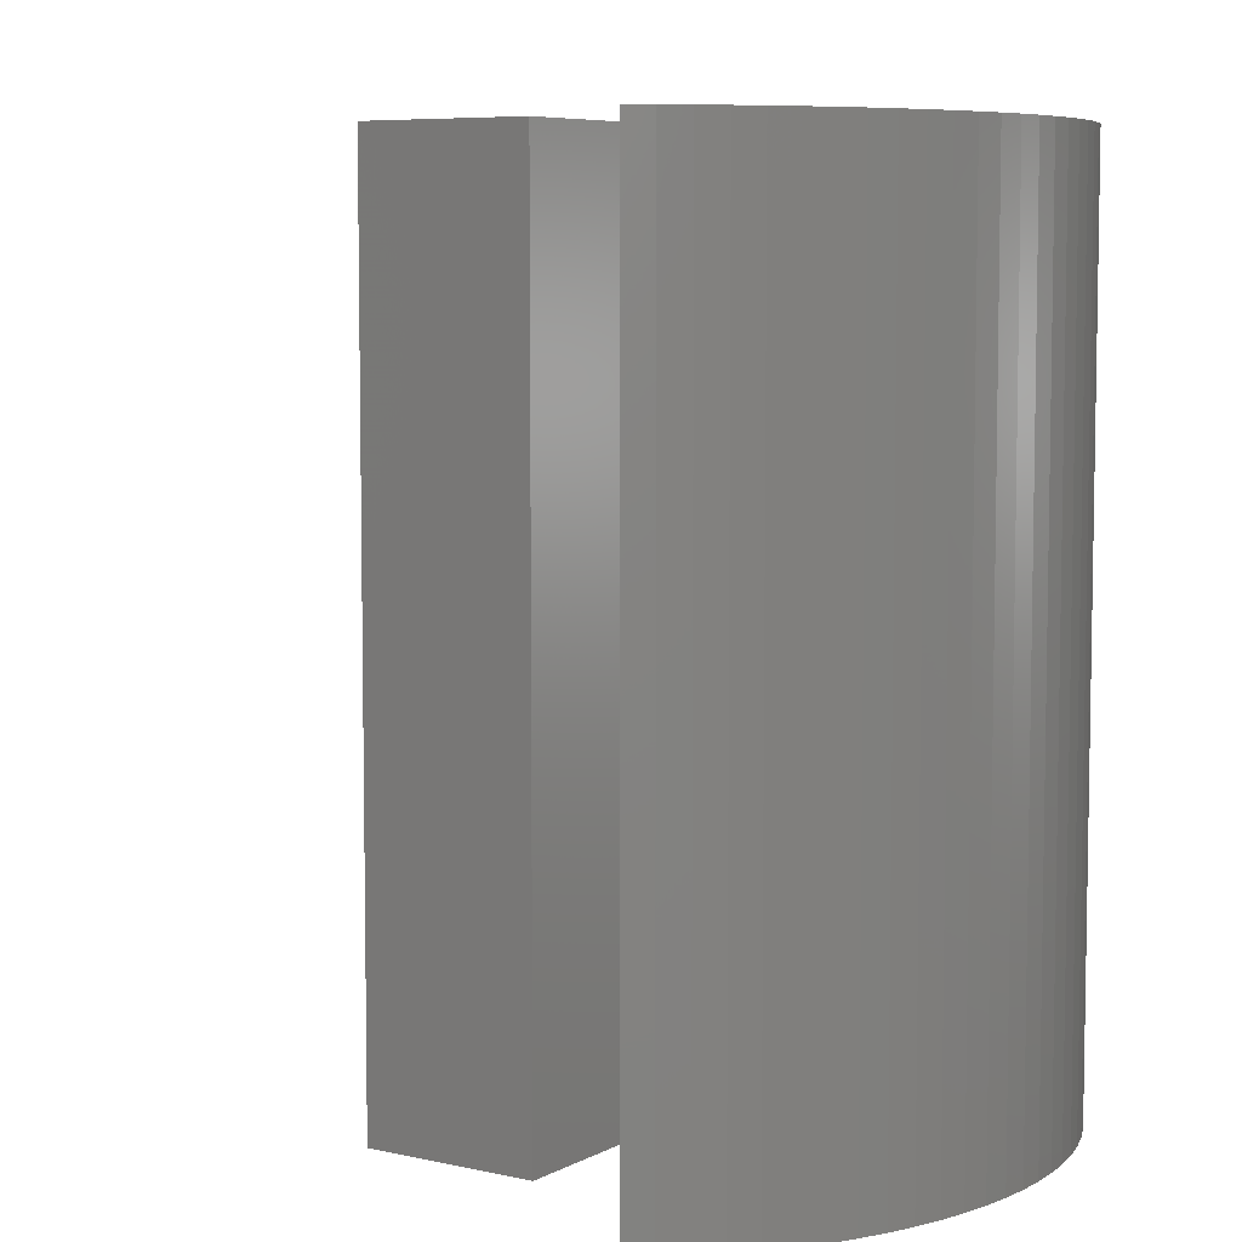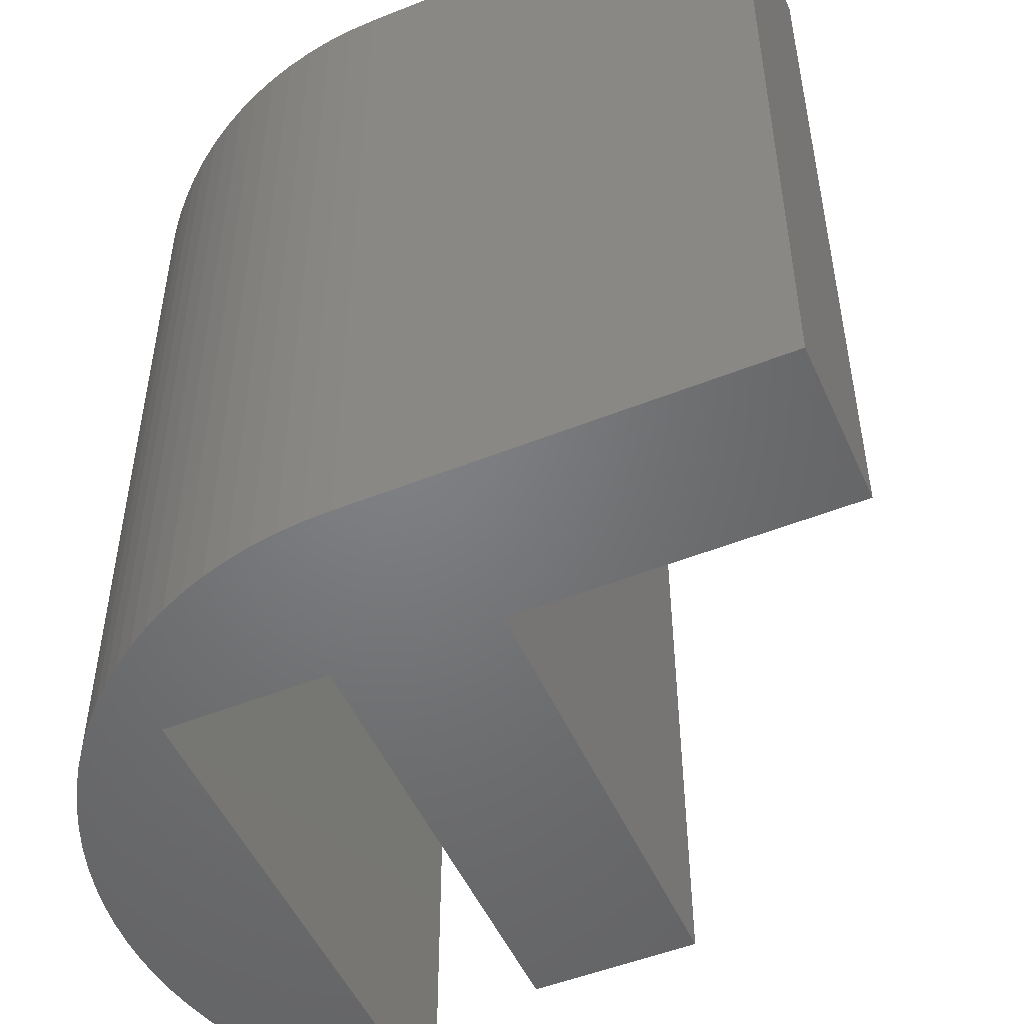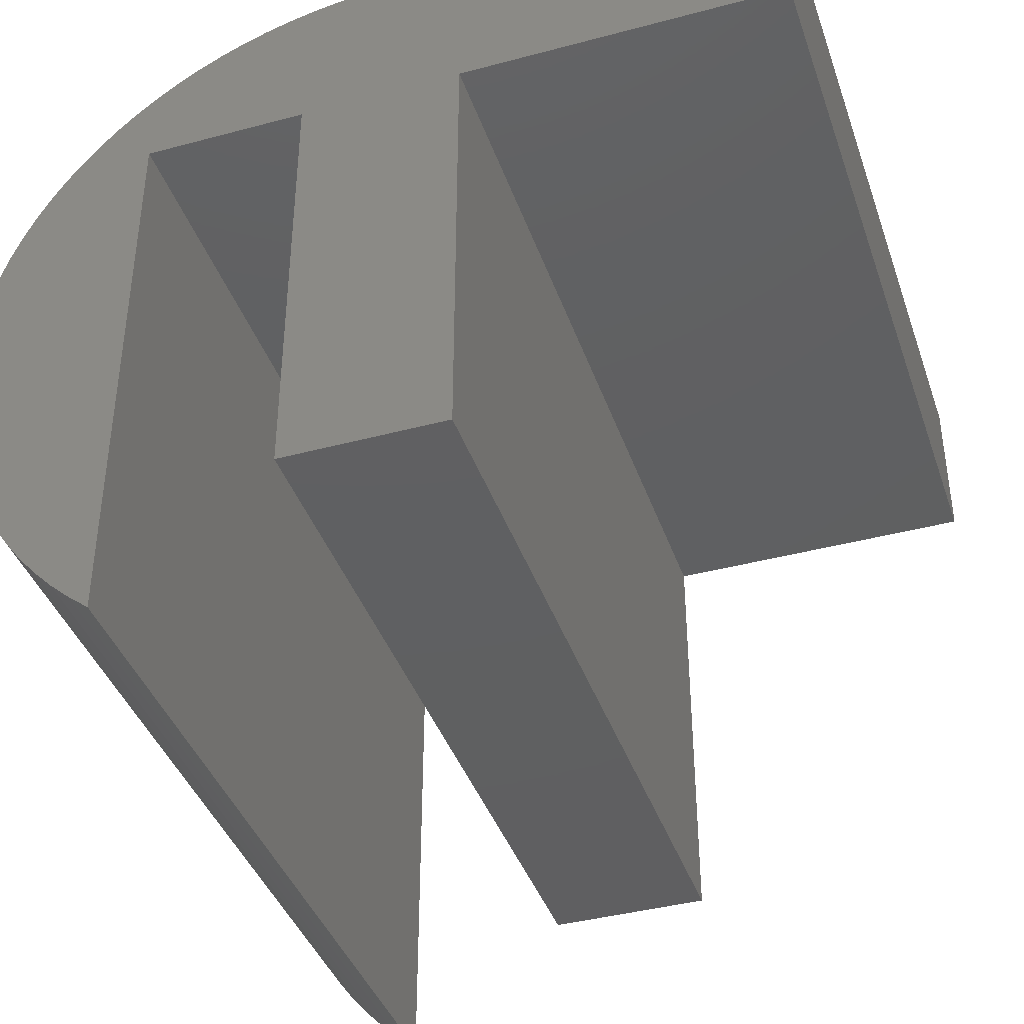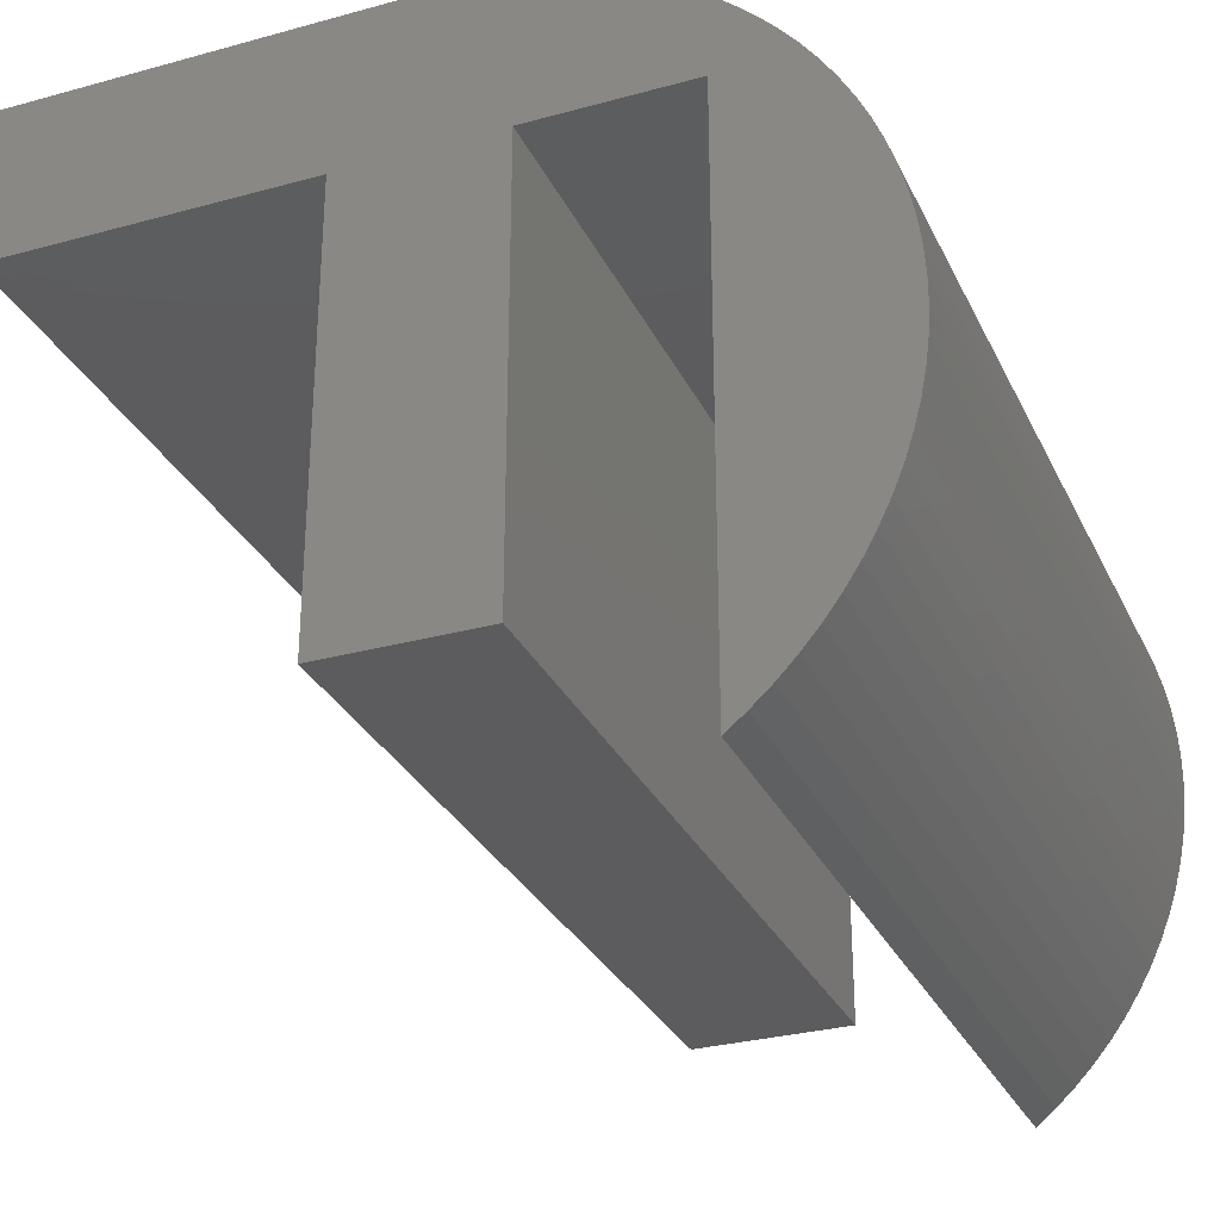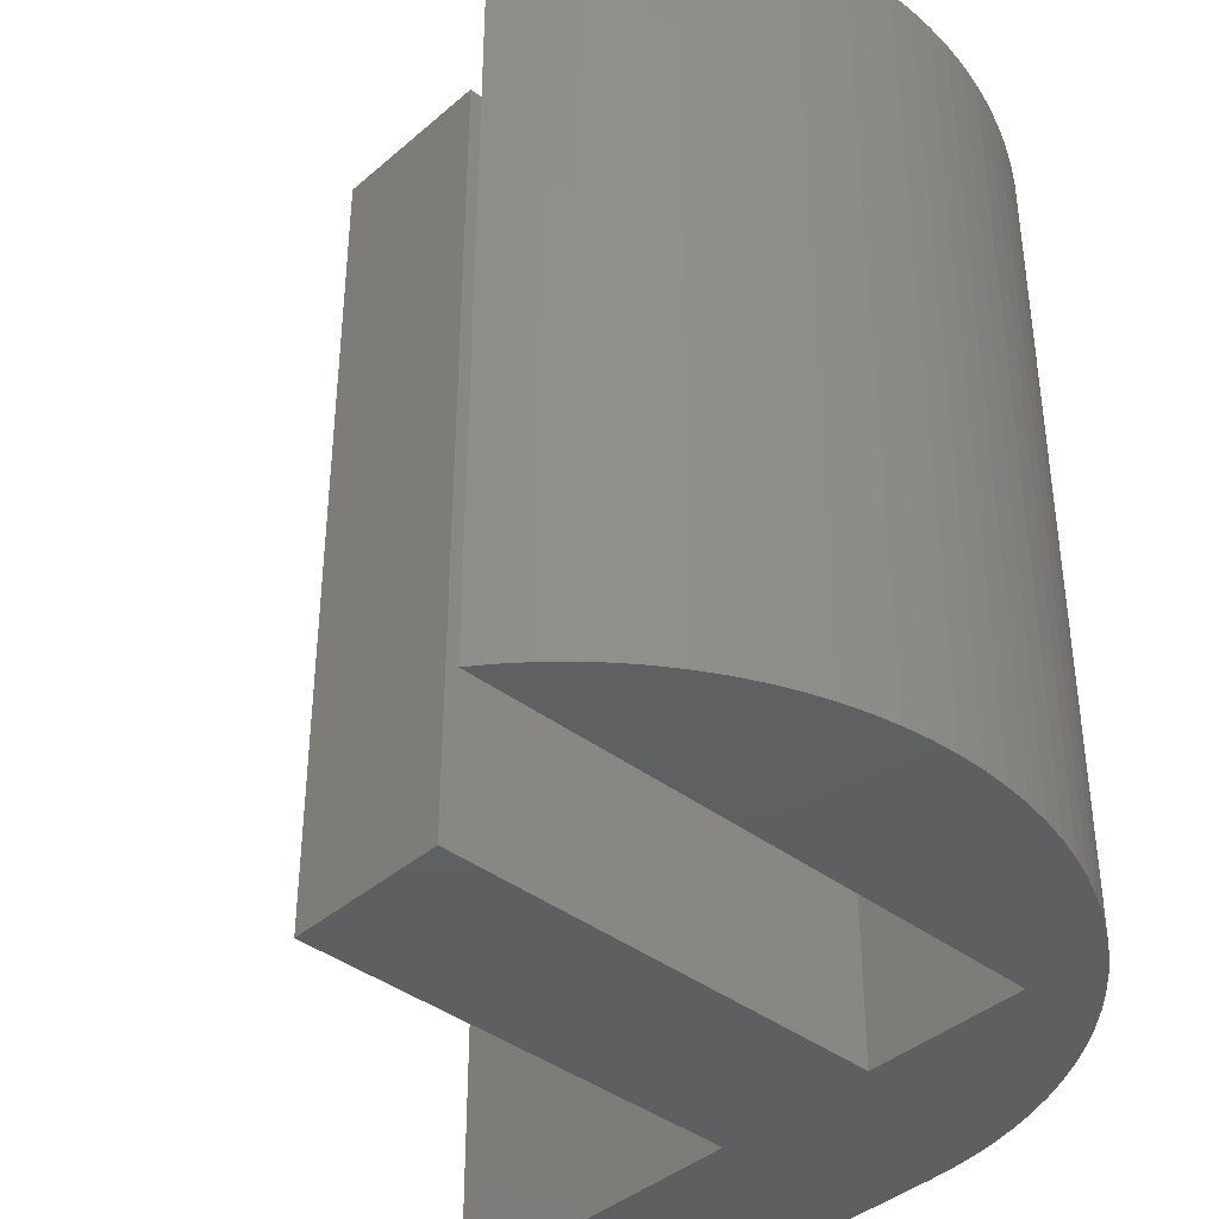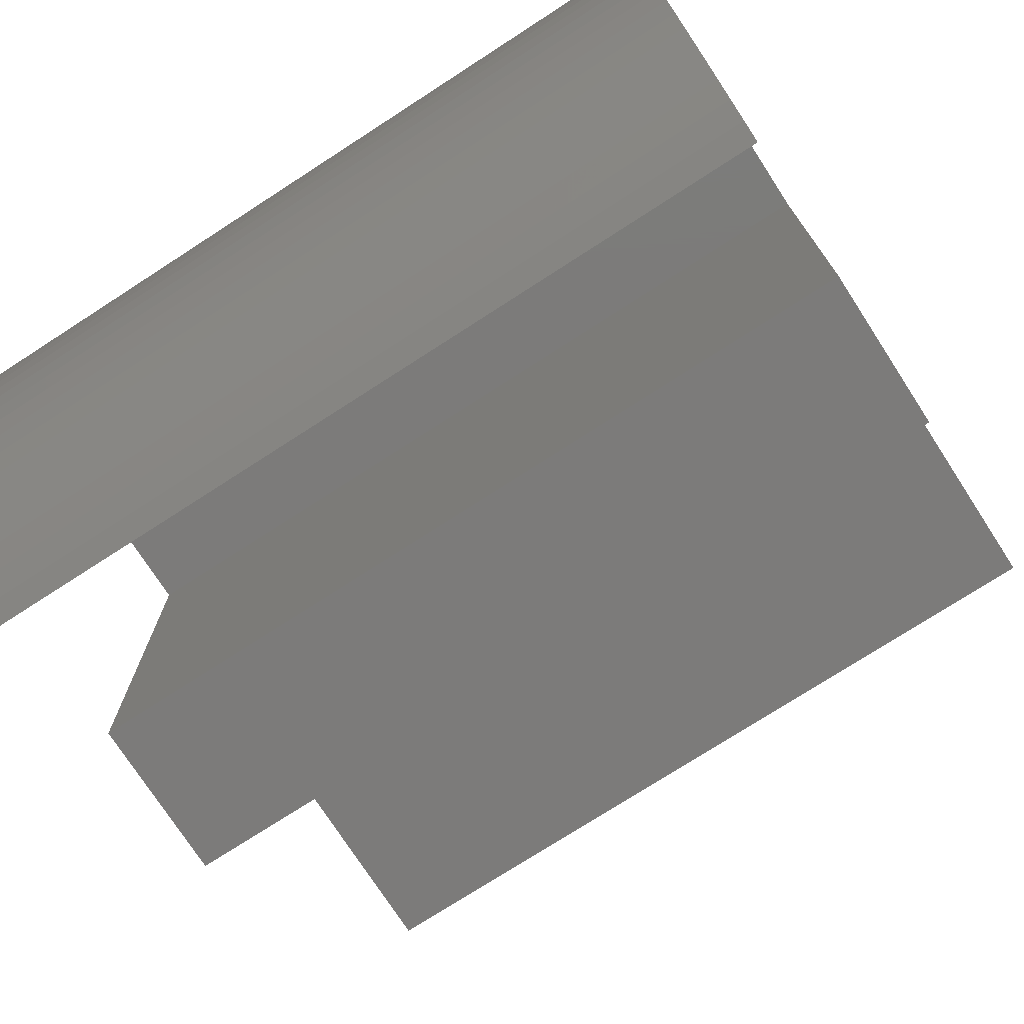
<metadata>
{"format":"stl","ext":"stl","renderer":"f3d","projection":"perspective","resolution":1024,"background":"white","views":[{"elev":6.7,"azim":33.8,"up":"+Z"},{"elev":-50.6,"azim":-156.4,"up":"+Z"},{"elev":-40.1,"azim":-161.7,"up":"+Y"},{"elev":-29.8,"azim":21.9,"up":"+Y"},{"elev":-39.8,"azim":46.8,"up":"+Z"},{"elev":-74.7,"azim":122.9,"up":"+Y"}]}
</metadata>
<code>
# stl→obj: 94 verts, 184 faces
v -5 3 -5
v -5 5 5
v -5 5 -5
v -5 3 5
v -1 3 5
v 0 5 5
v 3 3 5
v 4.997 0.1602 5
v 4.977 0.4801 5
v 4.997 -0.1603 5
v 4.936 0.798 5
v 4.977 -0.4801 5
v 4.875 1.113 5
v 4.936 -0.798 5
v 4.793 1.423 5
v 4.875 -1.113 5
v 4.692 1.727 5
v 4.793 -1.423 5
v 4.572 2.024 5
v 4.692 -1.727 5
v 4.433 2.313 5
v 4.572 -2.024 5
v 4.276 2.592 5
v 4.433 -2.313 5
v 4.101 2.861 5
v 4.276 -2.592 5
v 3.909 3.117 5
v 4.101 -2.861 5
v 3.701 3.361 5
v 3.909 -3.117 5
v 3.478 3.592 5
v 3.701 -3.362 5
v 3.241 3.807 5
v 3.478 -3.592 5
v 3.241 -3.807 5
v 2.991 4.007 5
v 2.728 4.19 5
v 2.454 4.357 5
v 1 3 5
v 2.169 4.505 5
v 1.876 4.635 5
v 1.576 4.745 5
v 1.268 4.836 5
v 0.9558 4.908 5
v 0.6394 4.959 5
v 0.3203 4.99 5
v 1 -2.5 5
v -1 -2.5 5
v 3 -4 5
v -1 3 -5
v 1 3 -5
v 1 -2.5 -5
v 0 5 -5
v 0.6394 4.959 -5
v 0.9558 4.908 -5
v 0.3203 4.99 -5
v -1 -2.5 -5
v 3 3 -5
v 4.997 -0.1603 -5
v 4.977 -0.4801 -5
v 4.997 0.1602 -5
v 4.936 -0.798 -5
v 4.977 0.4801 -5
v 4.875 -1.113 -5
v 4.936 0.798 -5
v 4.793 -1.423 -5
v 4.875 1.113 -5
v 4.692 -1.727 -5
v 4.793 1.423 -5
v 4.572 -2.024 -5
v 4.692 1.727 -5
v 4.433 -2.313 -5
v 4.572 2.024 -5
v 4.276 -2.592 -5
v 4.433 2.313 -5
v 4.101 -2.861 -5
v 4.276 2.592 -5
v 3.909 -3.117 -5
v 4.101 2.861 -5
v 3.701 -3.362 -5
v 3.909 3.117 -5
v 3.478 -3.592 -5
v 3.701 3.361 -5
v 3.241 -3.807 -5
v 3.478 3.592 -5
v 3 -4 -5
v 3.241 3.807 -5
v 2.991 4.007 -5
v 2.728 4.19 -5
v 2.454 4.357 -5
v 2.169 4.505 -5
v 1.876 4.635 -5
v 1.576 4.745 -5
v 1.268 4.836 -5
f 1 2 3
f 2 1 4
f 2 5 6
f 5 2 4
f 7 8 9
f 8 7 10
f 7 9 11
f 10 7 12
f 7 11 13
f 12 7 14
f 7 13 15
f 14 7 16
f 7 15 17
f 16 7 18
f 7 17 19
f 18 7 20
f 7 19 21
f 20 7 22
f 7 21 23
f 22 7 24
f 7 23 25
f 24 7 26
f 7 25 27
f 26 7 28
f 7 27 29
f 28 7 30
f 7 29 31
f 30 7 32
f 7 31 33
f 32 7 34
f 34 7 35
f 36 7 33
f 37 7 36
f 38 7 37
f 39 38 40
f 39 40 41
f 39 41 42
f 39 42 43
f 38 39 7
f 44 39 43
f 45 39 44
f 46 39 45
f 6 39 46
f 39 6 5
f 39 5 47
f 47 5 48
f 35 7 49
f 50 51 52
f 53 51 50
f 51 54 55
f 51 56 54
f 50 52 57
f 51 53 56
f 3 50 1
f 50 3 53
f 58 59 60
f 59 58 61
f 58 60 62
f 61 58 63
f 58 62 64
f 63 58 65
f 58 64 66
f 65 58 67
f 58 66 68
f 67 58 69
f 58 68 70
f 69 58 71
f 58 70 72
f 71 58 73
f 58 72 74
f 73 58 75
f 58 74 76
f 75 58 77
f 58 76 78
f 77 58 79
f 58 78 80
f 79 58 81
f 58 80 82
f 81 58 83
f 58 82 84
f 83 58 85
f 58 84 86
f 85 58 87
f 58 88 87
f 58 89 88
f 58 90 89
f 51 90 58
f 90 51 91
f 91 51 92
f 92 51 93
f 93 51 94
f 94 51 55
f 53 2 6
f 2 53 3
f 93 43 42
f 43 93 94
f 56 6 46
f 6 56 53
f 87 36 33
f 36 87 88
f 55 45 44
f 45 55 54
f 94 44 43
f 44 94 55
f 54 46 45
f 46 54 56
f 91 41 40
f 41 91 92
f 90 40 38
f 40 90 91
f 29 85 31
f 85 29 83
f 27 83 29
f 83 27 81
f 23 79 25
f 79 23 77
f 13 69 15
f 69 13 67
f 9 65 11
f 65 9 63
f 26 72 24
f 72 26 74
f 92 42 41
f 42 92 93
f 89 38 37
f 38 89 90
f 88 37 36
f 37 88 89
f 85 33 31
f 33 85 87
f 25 81 27
f 81 25 79
f 16 62 14
f 62 16 64
f 10 61 8
f 61 10 59
f 11 67 13
f 67 11 65
f 8 63 9
f 63 8 61
f 17 73 19
f 73 17 71
f 19 75 21
f 75 19 73
f 15 71 17
f 71 15 69
f 21 77 23
f 77 21 75
f 32 78 30
f 78 32 80
f 24 70 22
f 70 24 72
f 18 64 16
f 64 18 66
f 20 66 18
f 66 20 68
f 22 68 20
f 68 22 70
f 12 59 10
f 59 12 60
f 34 80 32
f 80 34 82
f 84 34 35
f 34 84 82
f 86 35 49
f 35 86 84
f 28 74 26
f 74 28 76
f 30 76 28
f 76 30 78
f 14 60 12
f 60 14 62
f 57 5 50
f 5 57 48
f 57 47 48
f 47 57 52
f 47 51 39
f 51 47 52
f 51 7 39
f 7 51 58
f 86 7 58
f 7 86 49
f 1 5 4
f 5 1 50

</code>
